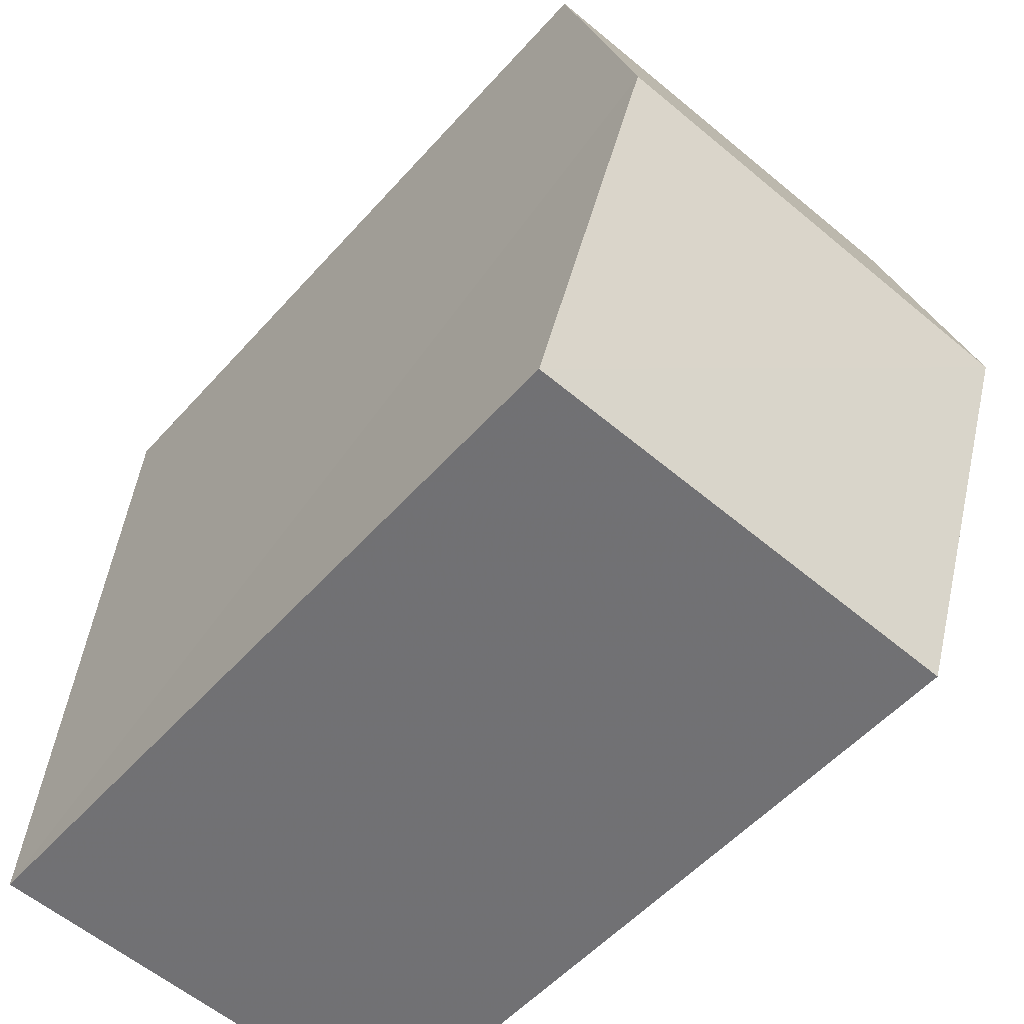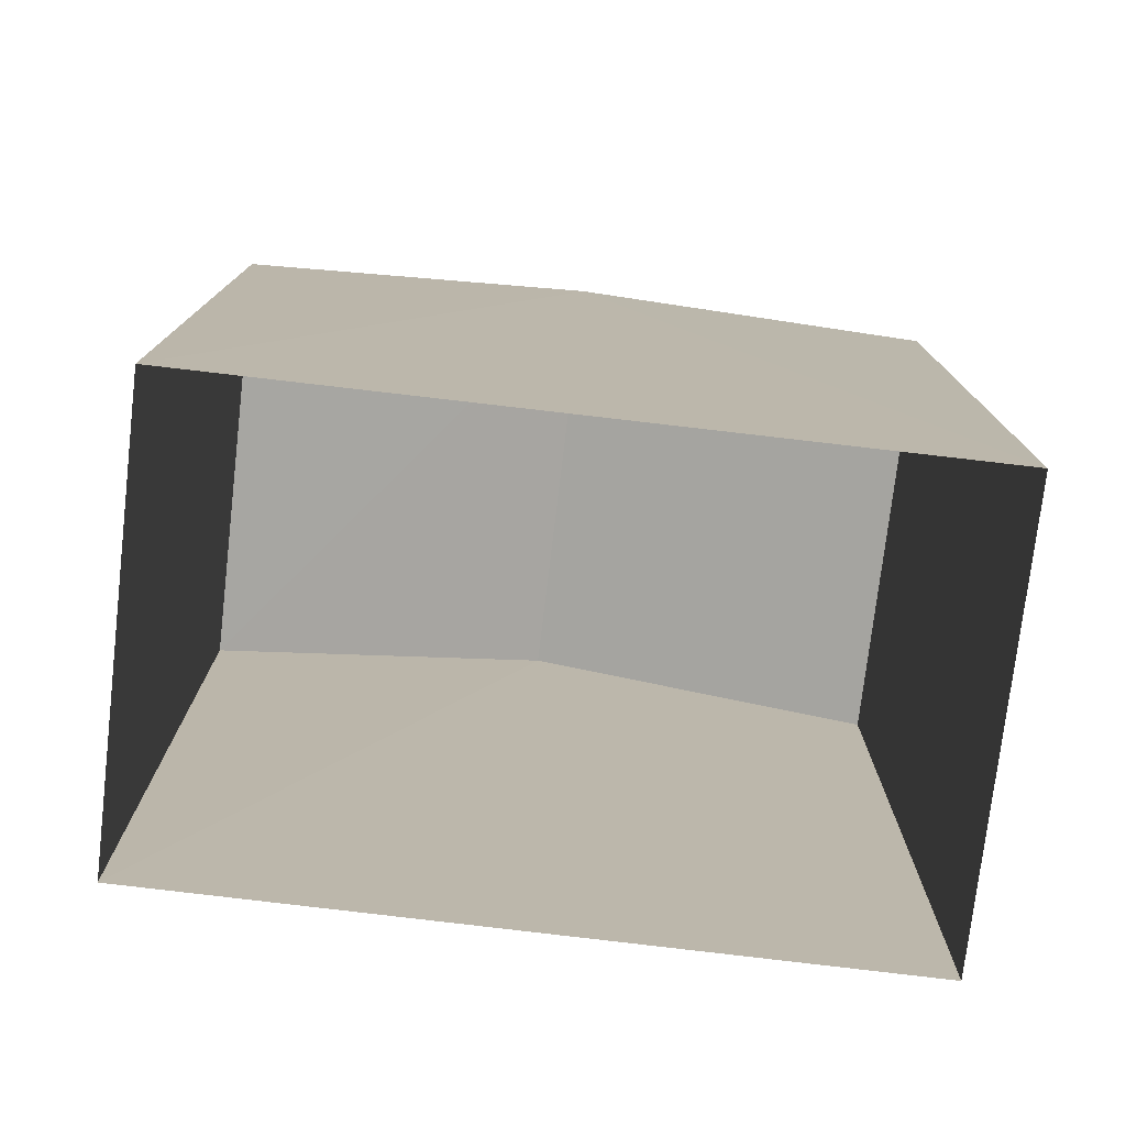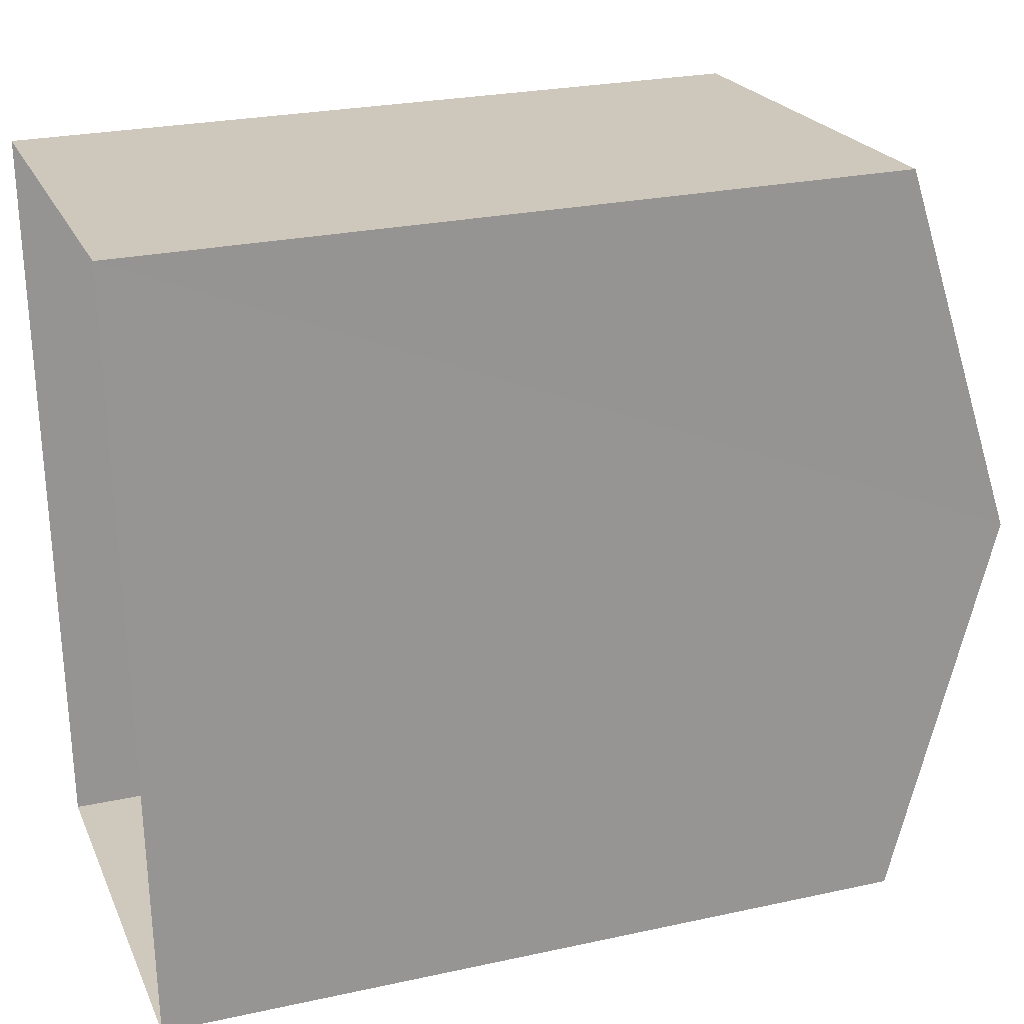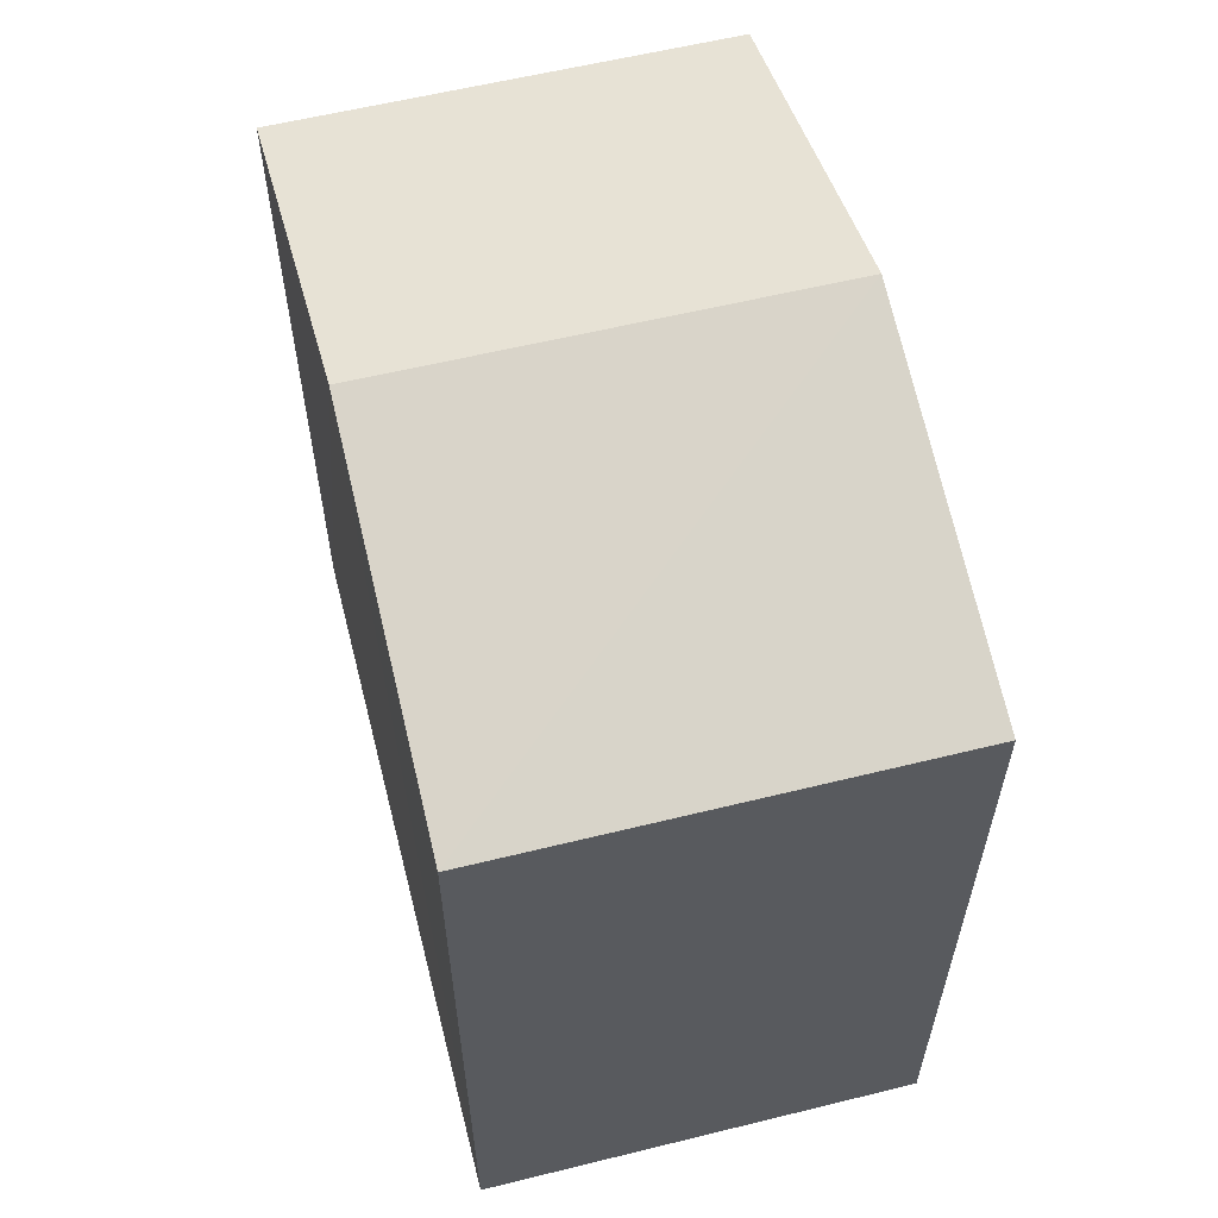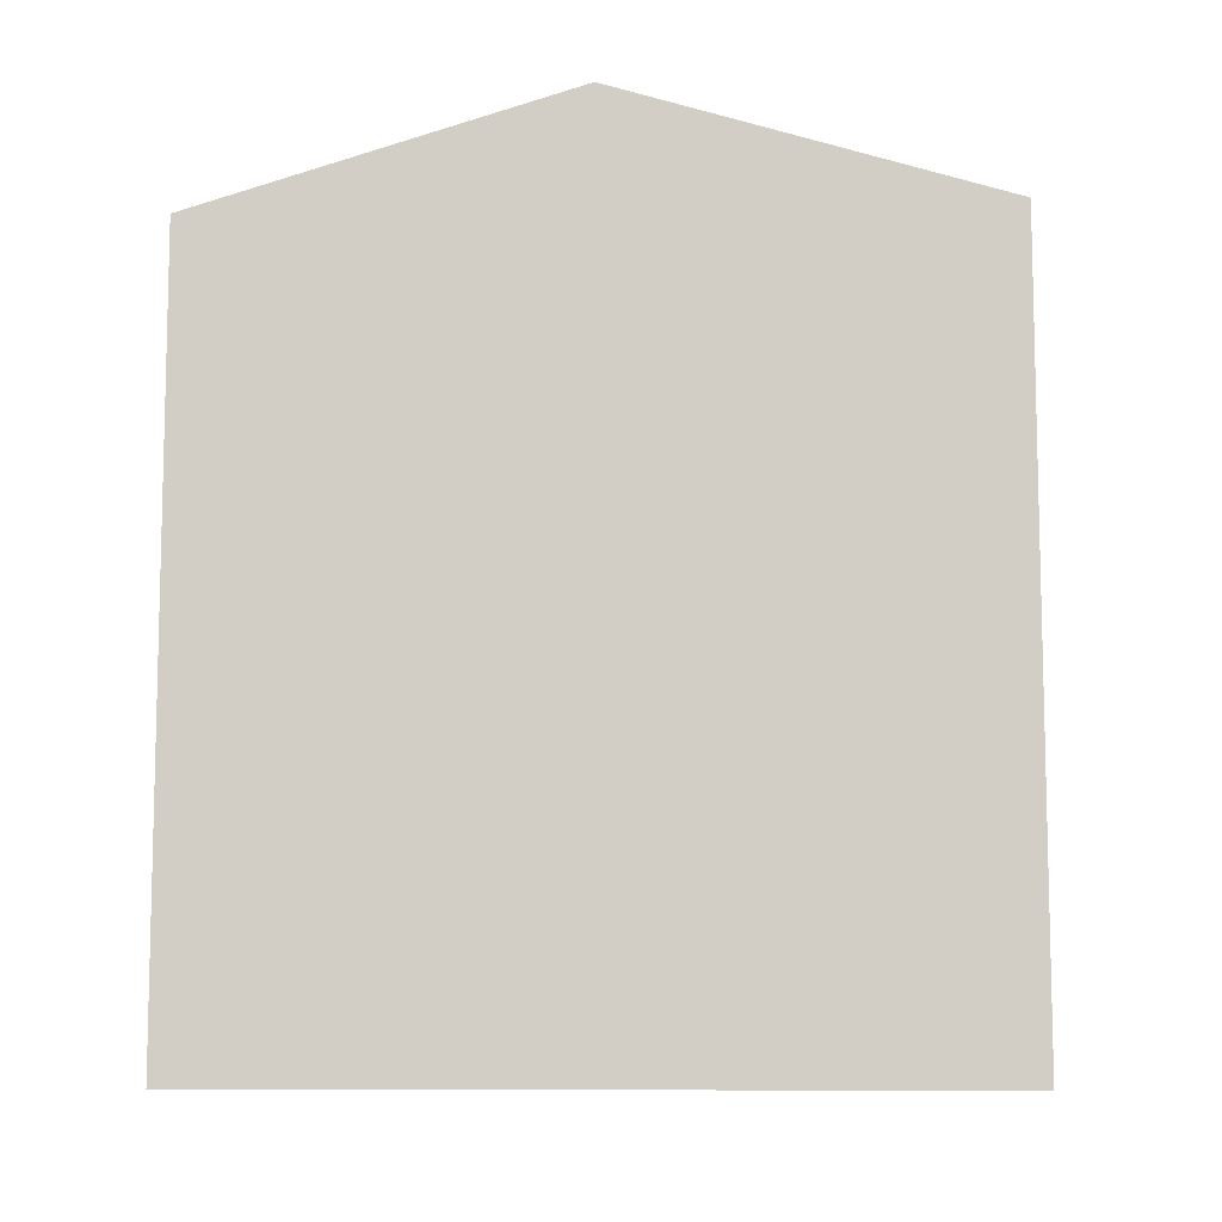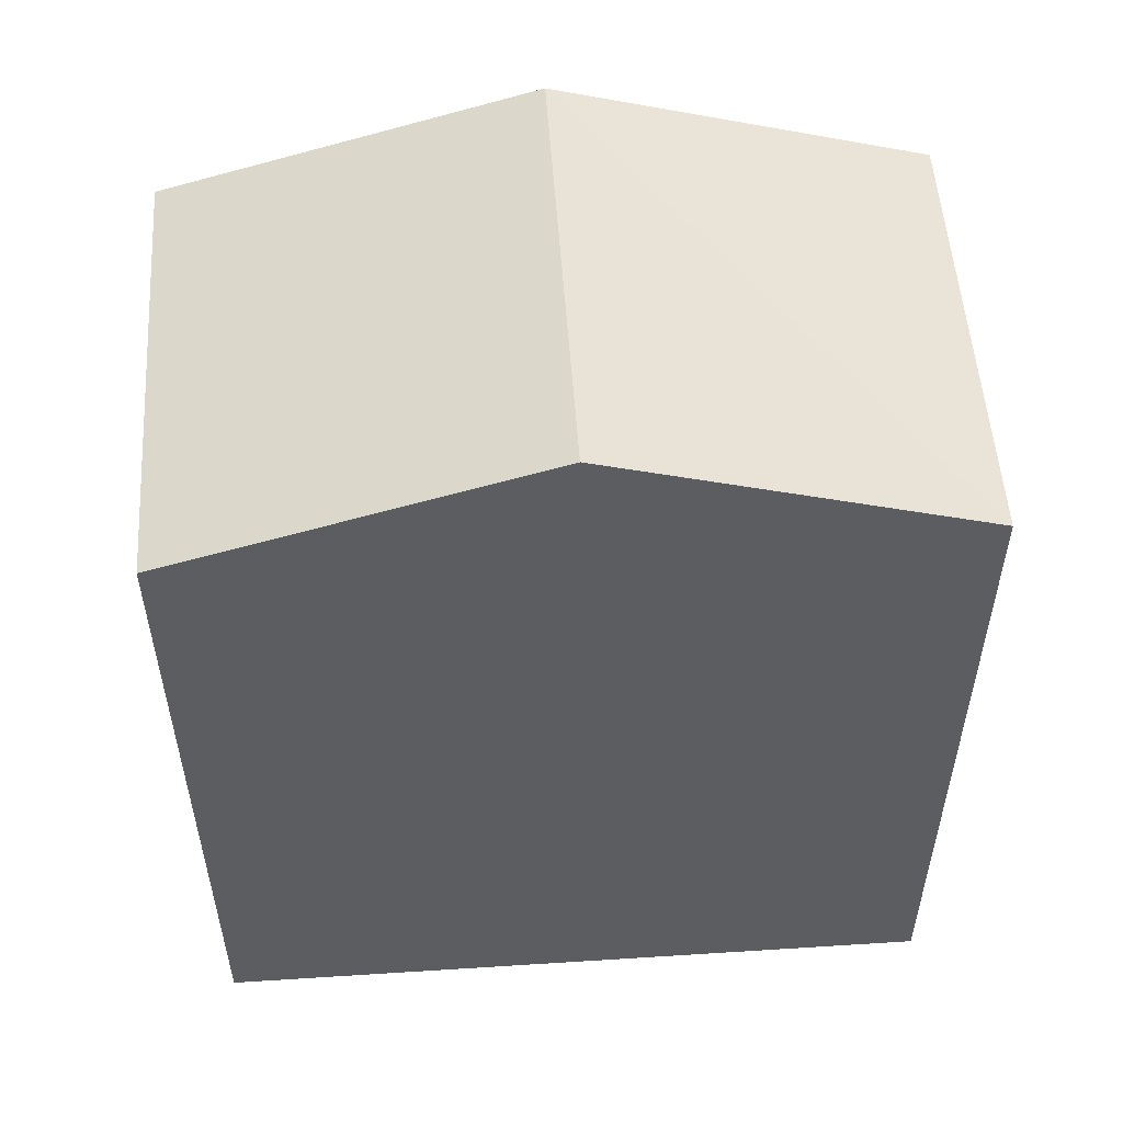
<metadata>
{"format":"obj","ext":"obj","renderer":"f3d","projection":"perspective","resolution":1024,"background":"white","views":[{"elev":-53.5,"azim":-40.5,"up":"+Y"},{"elev":-76.8,"azim":-100.1,"up":"+Z"},{"elev":25.6,"azim":-109.3,"up":"+Y"},{"elev":59.5,"azim":-17.7,"up":"+Z"},{"elev":-8.9,"azim":-90.0,"up":"+Z"},{"elev":53.4,"azim":82.7,"up":"+Z"}]}
</metadata>
<code>
v -3.731e+05 -1.041e+05 27.75
v -3.731e+05 -1.041e+05 27.75
v -3.731e+05 -1.041e+05 27.75
v -3.731e+05 -1.041e+05 27.75
v -3.731e+05 -1.041e+05 34.27
v -3.731e+05 -1.041e+05 34.27
v -3.731e+05 -1.041e+05 35.25
v -3.731e+05 -1.041e+05 35.25
v -3.731e+05 -1.041e+05 34.27
v -3.731e+05 -1.041e+05 34.27
f 1 2 3
f 1 4 2
f 5 6 7
f 8 5 7
f 9 10 8
f 7 9 8
f 6 3 7
f 3 2 7
f 2 9 7
f 10 2 4
f 10 9 2
f 10 4 8
f 4 1 8
f 1 5 8
f 6 1 3
f 6 5 1

</code>
